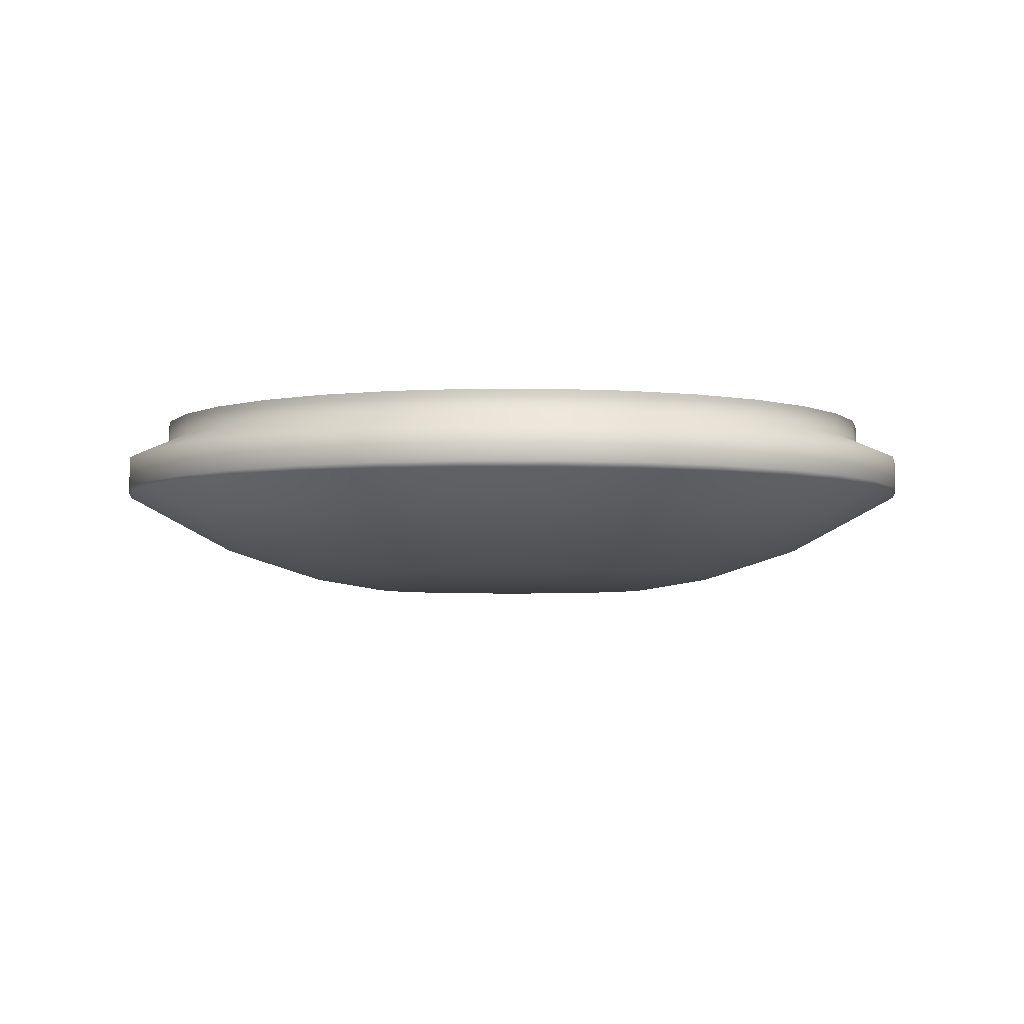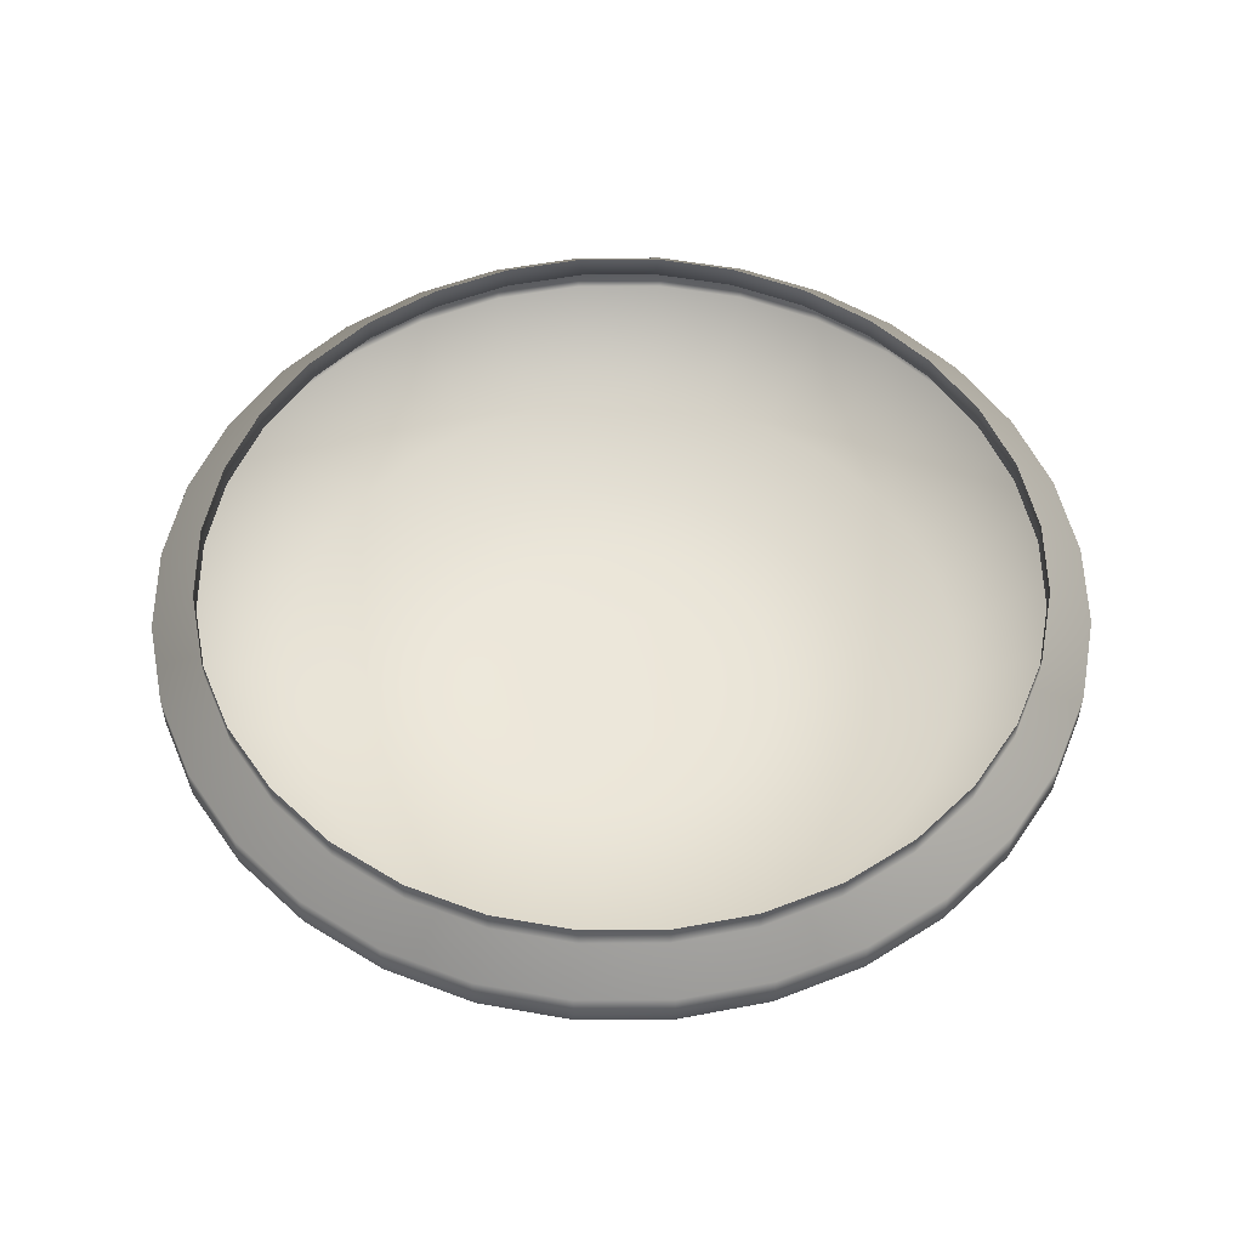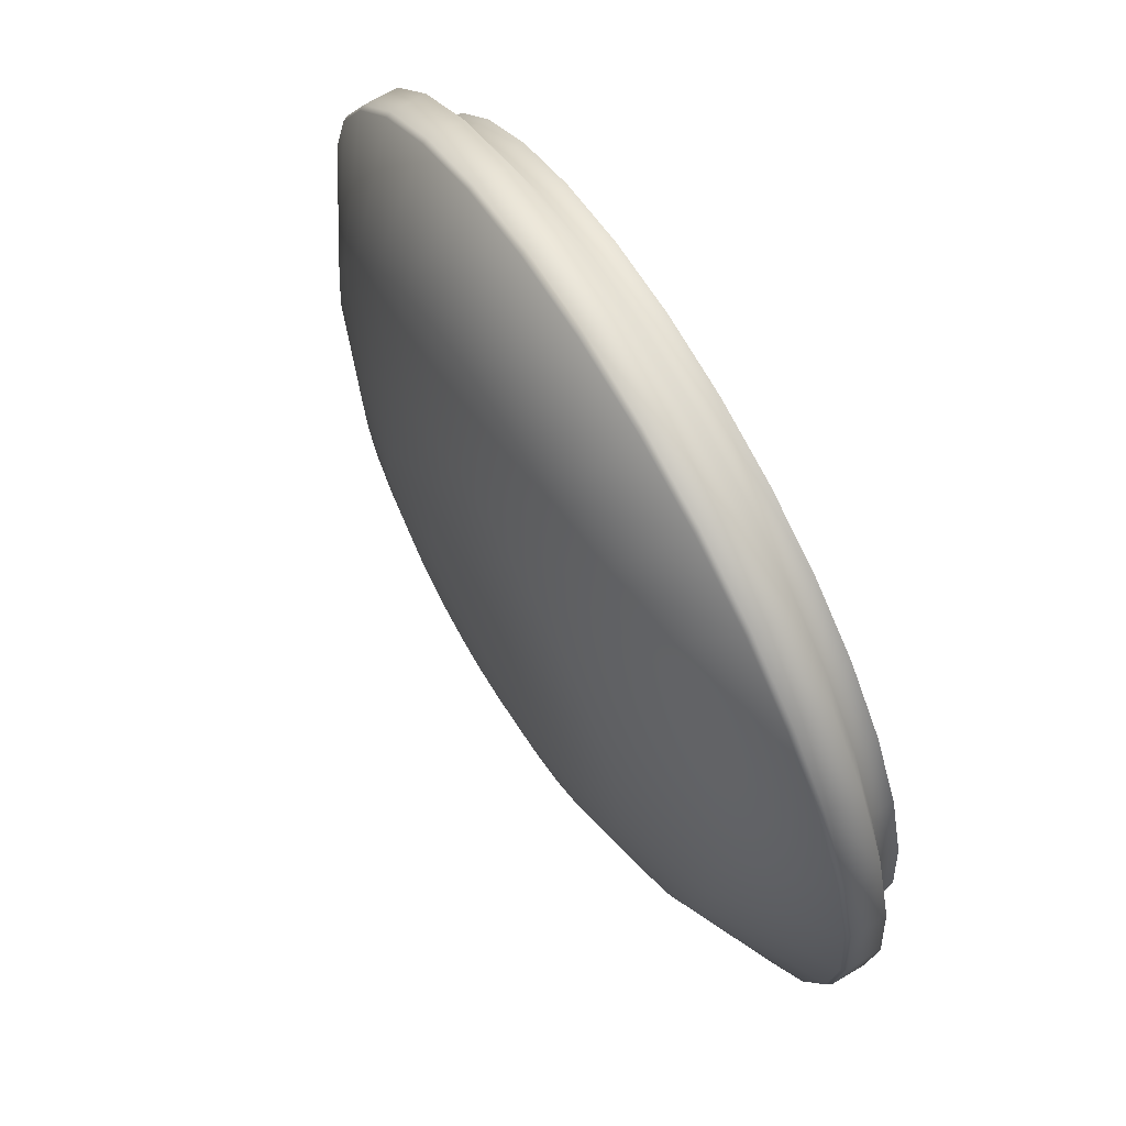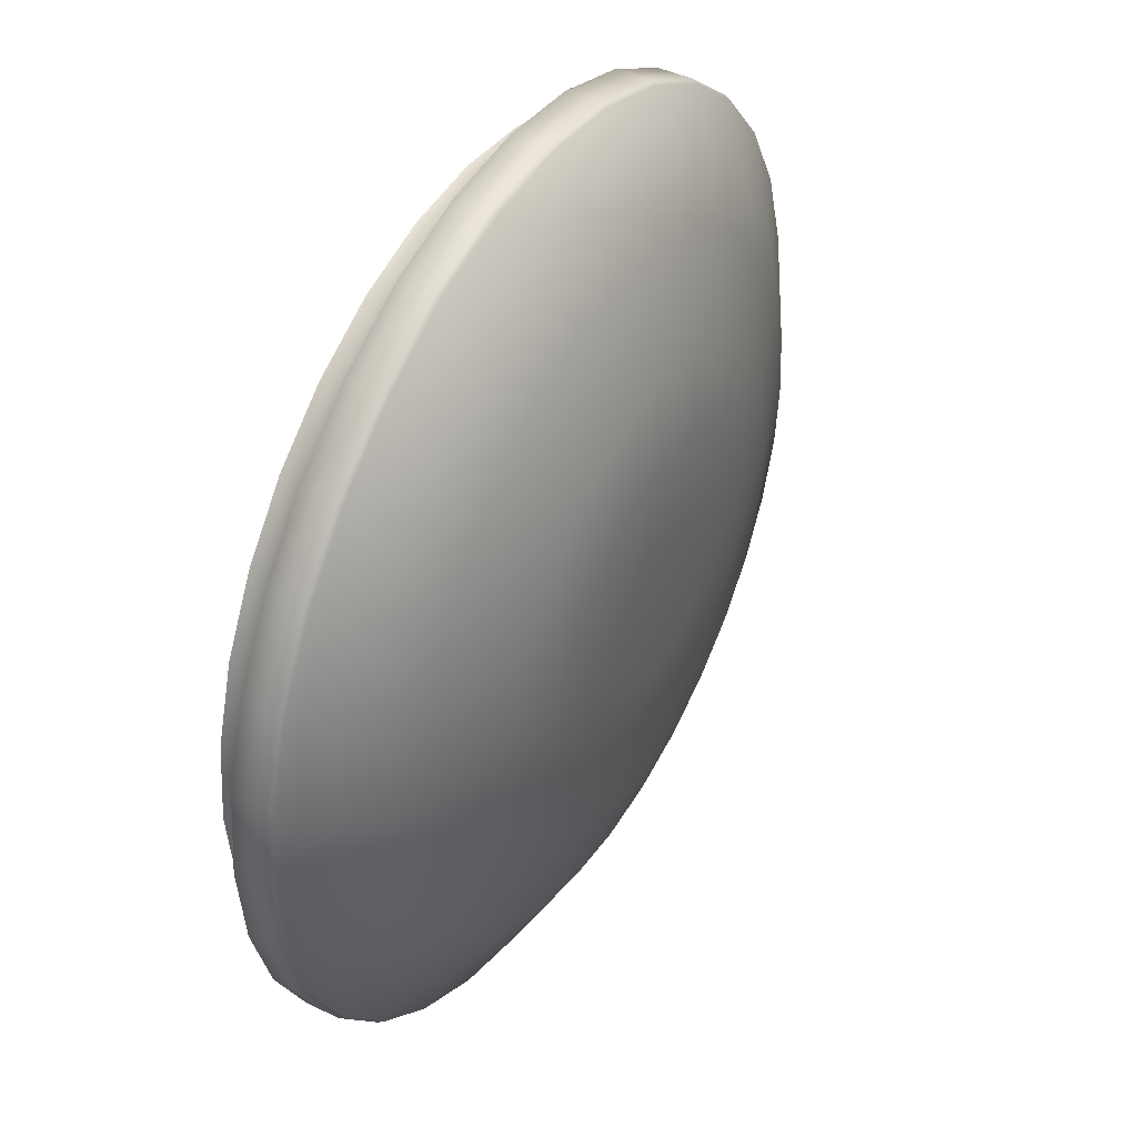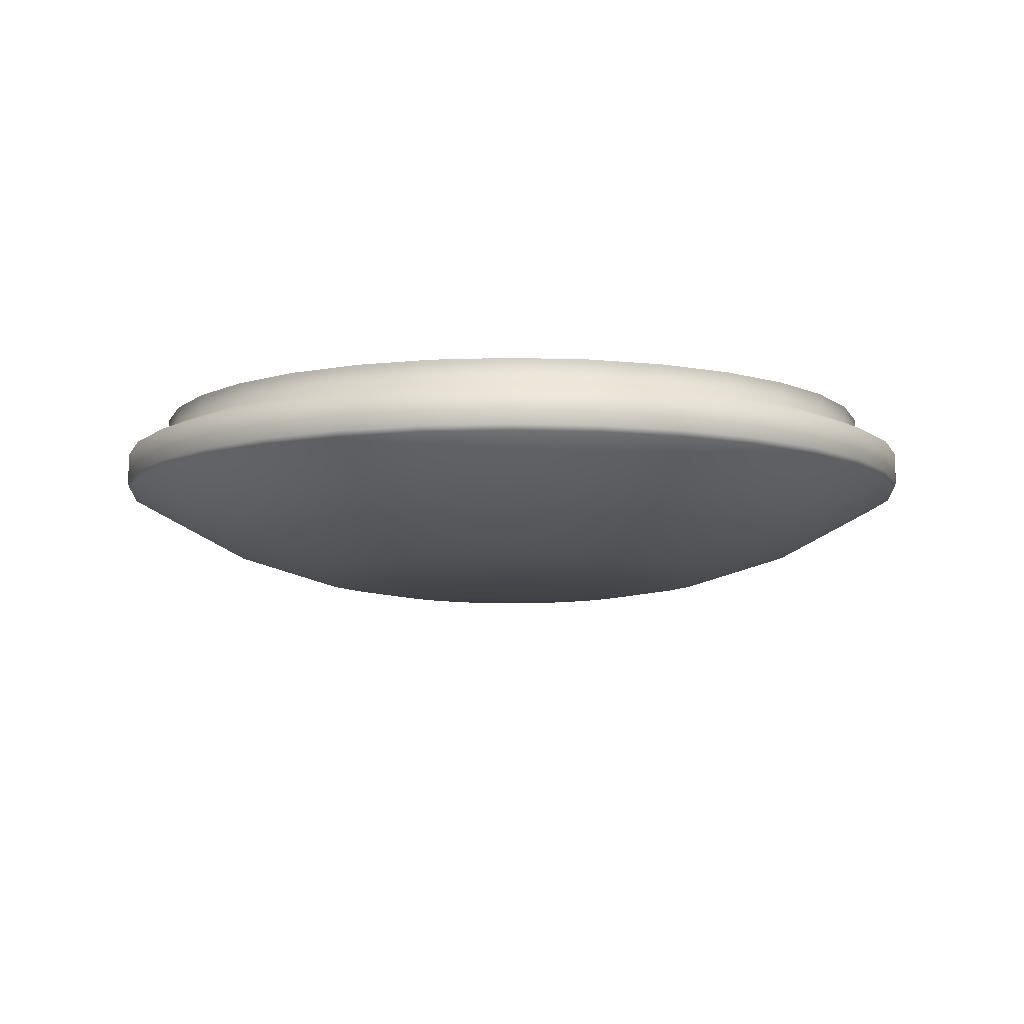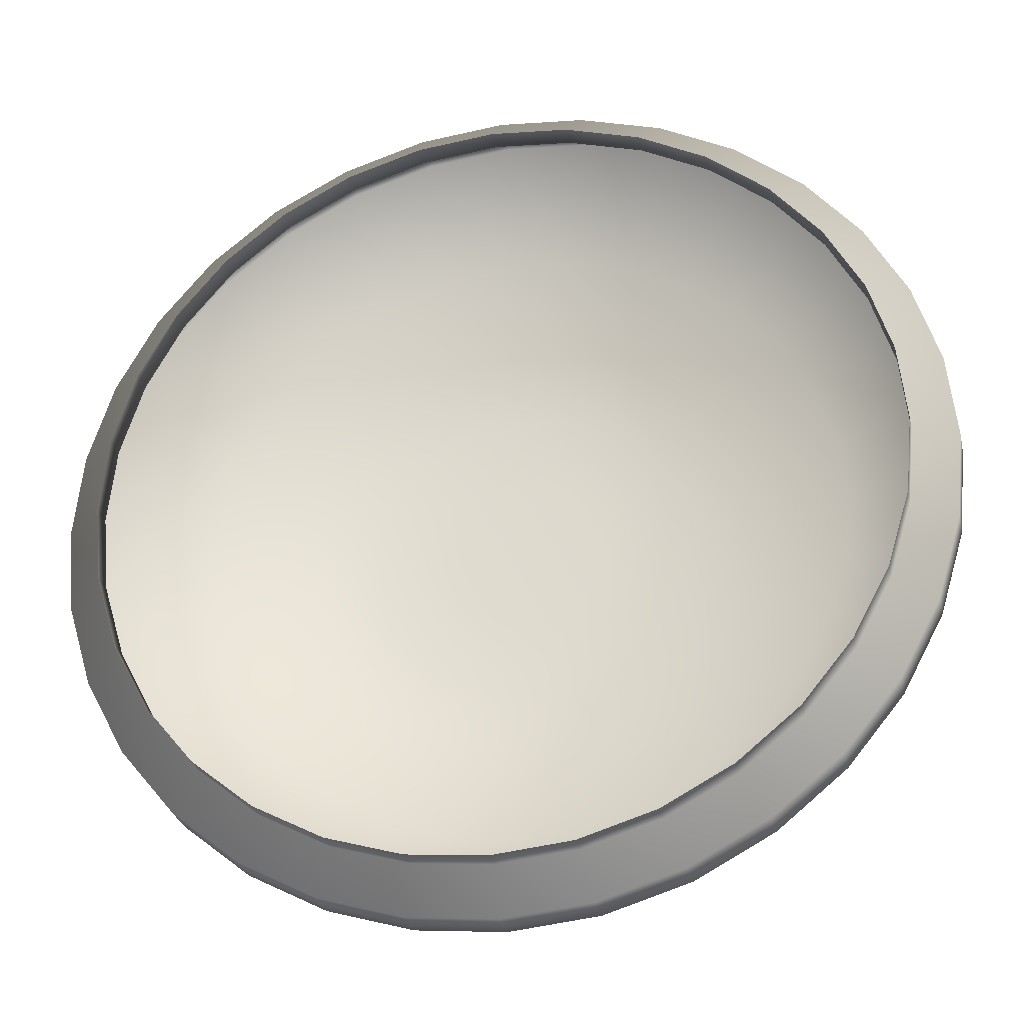
<metadata>
{"format":"obj","ext":"obj","renderer":"f3d","projection":"perspective","resolution":1024,"background":"white","views":[{"elev":-4.0,"azim":-117.8,"up":"+Y"},{"elev":52.8,"azim":50.3,"up":"+Y"},{"elev":68.3,"azim":59.4,"up":"+Z"},{"elev":42.8,"azim":-60.1,"up":"+Z"},{"elev":-8.6,"azim":-168.4,"up":"+Y"},{"elev":-29.6,"azim":-167.4,"up":"+Z"}]}
</metadata>
<code>
g default
v -150 250 327
v -144.7 250 326.5
v -139.7 250 325
v -135 250 322.5
v -130.9 250 319.1
v -127.5 250 315
v -125 250 310.3
v -123.5 250 305.3
v -123 250 300
v -123.5 250 294.7
v -125 250 289.7
v -127.5 250 285
v -130.9 250 280.9
v -135 250 277.5
v -139.7 250 275
v -144.7 250 273.5
v -150 250 273
v -155.3 250 273.5
v -160.3 250 275
v -165 250 277.5
v -169.1 250 280.9
v -172.5 250 285
v -175 250 289.7
v -176.5 250 294.7
v -177 250 300
v -176.5 250 305.3
v -175 250 310.3
v -172.5 250 315
v -169.1 250 319.1
v -165 250 322.5
v -160.3 250 325
v -155.3 250 326.5
v -150 237.5 310.7
v -147.9 237.5 310.5
v -145.9 237.5 309.9
v -144.1 237.5 308.9
v -142.4 237.5 307.6
v -141.1 237.5 305.9
v -140.1 237.5 304.1
v -139.5 237.5 302.1
v -139.3 237.5 300
v -139.5 237.5 297.9
v -140.1 237.5 295.9
v -141.1 237.5 294.1
v -142.4 237.5 292.4
v -144.1 237.5 291.1
v -145.9 237.5 290.1
v -147.9 237.5 289.5
v -150 237.5 289.3
v -152.1 237.5 289.5
v -154.1 237.5 290.1
v -155.9 237.5 291.1
v -157.6 237.5 292.4
v -158.9 237.5 294.1
v -159.9 237.5 295.9
v -160.5 237.5 297.9
v -160.7 237.5 300
v -160.5 237.5 302.1
v -159.9 237.5 304.1
v -158.9 237.5 305.9
v -157.6 237.5 307.6
v -155.9 237.5 308.9
v -154.1 237.5 309.9
v -152.1 237.5 310.5
v -150 237.3 300
v -133.3 244.9 324.9
v -128.8 244.9 321.2
v -138.5 244.9 327.7
v -125.1 244.9 316.7
v -144.1 244.9 329.4
v -122.3 244.9 311.5
v -150 244.9 330
v -120.6 244.9 305.9
v -155.9 244.9 329.4
v -120 244.9 300
v -161.5 244.9 327.7
v -120.6 244.9 294.1
v -166.7 244.9 324.9
v -122.3 244.9 288.5
v -171.2 244.9 321.2
v -125.1 244.9 283.3
v -174.9 244.9 316.7
v -128.8 244.9 278.8
v -177.7 244.9 311.5
v -133.3 244.9 275.1
v -179.4 244.9 305.9
v -138.5 244.9 272.3
v -180 244.9 300
v -144.1 244.9 270.6
v -179.4 244.9 294.1
v -150 244.9 270
v -177.7 244.9 288.5
v -155.9 244.9 270.6
v -174.9 244.9 283.3
v -161.5 244.9 272.3
v -171.2 244.9 278.8
v -166.7 244.9 275.1
v -122.3 247.2 311.5
v -120.6 247.2 305.9
v -125.1 247.2 316.7
v -120 247.2 300
v -128.8 247.2 321.2
v -120.6 247.2 294.1
v -133.3 247.2 324.9
v -122.3 247.2 288.5
v -138.5 247.2 327.7
v -125.1 247.2 283.3
v -144.1 247.2 329.4
v -128.8 247.2 278.8
v -150 247.2 330
v -133.3 247.2 275.1
v -155.9 247.2 329.4
v -138.5 247.2 272.3
v -161.5 247.2 327.7
v -144.1 247.2 270.6
v -166.7 247.2 324.9
v -150 247.2 270
v -171.2 247.2 321.2
v -155.9 247.2 270.6
v -174.9 247.2 316.7
v -161.5 247.2 272.3
v -177.7 247.2 311.5
v -166.7 247.2 275.1
v -179.4 247.2 305.9
v -171.2 247.2 278.8
v -180 247.2 300
v -174.9 247.2 283.3
v -179.4 247.2 294.1
v -177.7 247.2 288.5
v -125 248.5 310.3
v -123.5 248.5 305.3
v -127.5 248.5 315
v -123 248.5 300
v -130.9 248.5 319.1
v -123.5 248.5 294.7
v -135 248.5 322.5
v -125 248.5 289.7
v -139.7 248.5 325
v -127.5 248.5 285
v -144.7 248.5 326.5
v -130.9 248.5 280.9
v -150 248.5 327
v -135 248.5 277.5
v -155.3 248.5 326.5
v -139.7 248.5 275
v -160.3 248.5 325
v -144.7 248.5 273.5
v -165 248.5 322.5
v -150 248.5 273
v -169.1 248.5 319.1
v -155.3 248.5 273.5
v -172.5 248.5 315
v -160.3 248.5 275
v -175 248.5 310.3
v -165 248.5 277.5
v -176.5 248.5 305.3
v -169.1 248.5 280.9
v -177 248.5 300
v -172.5 248.5 285
v -176.5 248.5 294.7
v -175 248.5 289.7
v -137.6 240.5 318.5
v -134.3 240.5 315.7
v -141.5 240.5 320.6
v -131.5 240.5 312.4
v -145.7 240.5 321.8
v -129.4 240.5 308.5
v -150 240.5 322.3
v -128.2 240.5 304.3
v -154.3 240.5 321.8
v -127.7 240.5 300
v -158.5 240.5 320.6
v -128.2 240.5 295.7
v -162.4 240.5 318.5
v -129.4 240.5 291.5
v -165.7 240.5 315.7
v -131.5 240.5 287.6
v -168.5 240.5 312.4
v -134.3 240.5 284.3
v -170.6 240.5 308.5
v -137.6 240.5 281.5
v -171.8 240.5 304.3
v -141.5 240.5 279.4
v -172.3 240.5 300
v -145.7 240.5 278.2
v -171.8 240.5 295.7
v -150 240.5 277.7
v -170.6 240.5 291.5
v -154.3 240.5 278.2
v -168.5 240.5 287.6
v -158.5 240.5 279.4
v -165.7 240.5 284.3
v -162.4 240.5 281.5
v -128.9 244.5 321.1
v -125.2 244.5 316.6
v -133.4 244.5 324.8
v -122.4 244.5 311.4
v -138.6 244.5 327.6
v -120.8 244.5 305.8
v -144.2 244.5 329.2
v -120.2 244.5 300
v -150 244.5 329.8
v -120.8 244.5 294.2
v -155.8 244.5 329.2
v -122.4 244.5 288.6
v -161.4 244.5 327.6
v -125.2 244.5 283.4
v -166.6 244.5 324.8
v -128.9 244.5 278.9
v -171.1 244.5 321.1
v -133.4 244.5 275.2
v -174.8 244.5 316.6
v -138.6 244.5 272.4
v -177.6 244.5 311.4
v -144.2 244.5 270.8
v -179.2 244.5 305.8
v -150 244.5 270.2
v -179.8 244.5 300
v -155.8 244.5 270.8
v -179.2 244.5 294.2
v -161.4 244.5 272.4
v -177.6 244.5 288.6
v -166.6 244.5 275.2
v -174.8 244.5 283.4
v -171.1 244.5 278.9
v -153 238.3 315.2
v -150 238.3 315.5
v -155.9 238.3 314.3
v -147 238.3 315.2
v -158.6 238.3 312.9
v -144.1 238.3 314.3
v -161 238.3 311
v -141.4 238.3 312.9
v -162.9 238.3 308.6
v -139 238.3 311
v -164.3 238.3 305.9
v -137.1 238.3 308.6
v -165.2 238.3 303
v -135.7 238.3 305.9
v -165.5 238.3 300
v -134.8 238.3 303
v -165.2 238.3 297
v -134.5 238.3 300
v -164.3 238.3 294.1
v -134.8 238.3 297
v -162.9 238.3 291.4
v -135.7 238.3 294.1
v -161 238.3 289
v -137.1 238.3 291.4
v -158.6 238.3 287.1
v -139 238.3 289
v -155.9 238.3 285.7
v -141.4 238.3 287.1
v -153 238.3 284.8
v -144.1 238.3 285.7
v -150 238.3 284.5
v -147 238.3 284.8
v -149 237.4 305.2
v -150 237.4 305.3
v -151 237.4 305.2
v -152 237.4 304.9
v -153 237.4 304.4
v -153.8 237.4 303.8
v -154.4 237.4 303
v -154.9 237.4 302
v -155.2 237.4 301
v -155.3 237.4 300
v -155.2 237.4 299
v -154.9 237.4 298
v -154.4 237.4 297
v -153.8 237.4 296.2
v -153 237.4 295.6
v -152 237.4 295.1
v -151 237.4 294.8
v -150 237.4 294.7
v -149 237.4 294.8
v -148 237.4 295.1
v -147 237.4 295.6
v -146.2 237.4 296.2
v -145.6 237.4 297
v -145.1 237.4 298
v -144.8 237.4 299
v -144.7 237.4 300
v -144.8 237.4 301
v -145.1 237.4 302
v -145.6 237.4 303
v -146.2 237.4 303.8
v -147 237.4 304.4
v -148 237.4 304.9
g lamp01
f 98 71 73 99
f 98 100 69 71
f 99 73 75 101
f 100 102 67 69
f 101 75 77 103
f 102 104 66 67
f 103 77 79 105
f 104 106 68 66
f 105 79 81 107
f 106 108 70 68
f 107 81 83 109
f 108 110 72 70
f 109 83 85 111
f 110 112 74 72
f 111 85 87 113
f 112 114 76 74
f 113 87 89 115
f 114 116 78 76
f 115 89 91 117
f 116 118 80 78
f 117 91 93 119
f 118 120 82 80
f 119 93 95 121
f 120 122 84 82
f 121 95 97 123
f 122 124 86 84
f 123 97 96 125
f 124 126 88 86
f 125 96 94 127
f 126 128 90 88
f 127 94 92 129
f 128 129 92 90
f 130 131 8 7
f 130 98 99 131
f 130 132 100 98
f 130 7 6 132
f 131 133 9 8
f 131 99 101 133
f 132 134 102 100
f 132 6 5 134
f 133 135 10 9
f 133 101 103 135
f 134 136 104 102
f 134 5 4 136
f 135 137 11 10
f 135 103 105 137
f 136 138 106 104
f 136 4 3 138
f 137 139 12 11
f 137 105 107 139
f 138 140 108 106
f 138 3 2 140
f 139 141 13 12
f 139 107 109 141
f 140 142 110 108
f 1 142 140 2
f 141 143 14 13
f 141 109 111 143
f 142 144 112 110
f 142 1 32 144
f 143 145 15 14
f 143 111 113 145
f 144 146 114 112
f 144 32 31 146
f 145 147 16 15
f 145 113 115 147
f 146 148 116 114
f 146 31 30 148
f 147 149 17 16
f 147 115 117 149
f 148 150 118 116
f 148 30 29 150
f 149 151 18 17
f 149 117 119 151
f 150 152 120 118
f 150 29 28 152
f 151 153 19 18
f 151 119 121 153
f 152 154 122 120
f 152 28 27 154
f 153 155 20 19
f 153 121 123 155
f 154 156 124 122
f 154 27 26 156
f 155 157 21 20
f 155 123 125 157
f 156 158 126 124
f 156 26 25 158
f 157 159 22 21
f 157 125 127 159
f 158 160 128 126
f 158 25 24 160
f 159 161 23 22
f 159 127 129 161
f 160 161 129 128
f 160 24 23 161
f 194 195 69 67
f 194 163 165 195
f 194 196 162 163
f 194 67 66 196
f 195 197 71 69
f 195 165 167 197
f 196 198 164 162
f 196 66 68 198
f 197 199 73 71
f 197 167 169 199
f 198 200 166 164
f 198 68 70 200
f 199 201 75 73
f 199 169 171 201
f 200 202 168 166
f 200 70 72 202
f 201 203 77 75
f 201 171 173 203
f 202 204 170 168
f 202 72 74 204
f 203 205 79 77
f 203 173 175 205
f 204 206 172 170
f 204 74 76 206
f 205 207 81 79
f 205 175 177 207
f 206 208 174 172
f 206 76 78 208
f 207 209 83 81
f 207 177 179 209
f 208 210 176 174
f 208 78 80 210
f 209 211 85 83
f 209 179 181 211
f 210 212 178 176
f 210 80 82 212
f 211 213 87 85
f 211 181 183 213
f 212 214 180 178
f 212 82 84 214
f 213 215 89 87
f 213 183 185 215
f 214 216 182 180
f 214 84 86 216
f 215 217 91 89
f 215 185 187 217
f 216 218 184 182
f 216 86 88 218
f 217 219 93 91
f 217 187 189 219
f 218 220 186 184
f 218 88 90 220
f 219 221 95 93
f 219 189 191 221
f 220 222 188 186
f 220 90 92 222
f 221 223 97 95
f 221 191 193 223
f 222 224 190 188
f 222 92 94 224
f 223 225 96 97
f 223 193 192 225
f 224 225 192 190
f 224 94 96 225
f 226 227 168 170
f 226 64 33 227
f 226 228 63 64
f 226 170 172 228
f 227 229 166 168
f 227 33 34 229
f 228 230 62 63
f 228 172 174 230
f 229 231 164 166
f 229 34 35 231
f 230 232 61 62
f 230 174 176 232
f 231 233 162 164
f 231 35 36 233
f 232 234 60 61
f 232 176 178 234
f 233 235 163 162
f 233 36 37 235
f 234 236 59 60
f 234 178 180 236
f 235 237 165 163
f 235 37 38 237
f 236 238 58 59
f 236 180 182 238
f 237 239 167 165
f 237 38 39 239
f 238 240 57 58
f 238 182 184 240
f 239 241 169 167
f 239 39 40 241
f 240 242 56 57
f 240 184 186 242
f 241 243 171 169
f 241 40 41 243
f 242 244 55 56
f 242 186 188 244
f 243 245 173 171
f 243 41 42 245
f 244 246 54 55
f 244 188 190 246
f 245 247 175 173
f 245 42 43 247
f 246 248 53 54
f 246 190 192 248
f 247 249 177 175
f 247 43 44 249
f 248 250 52 53
f 248 192 193 250
f 249 251 179 177
f 249 44 45 251
f 250 252 51 52
f 250 193 191 252
f 251 253 181 179
f 251 45 46 253
f 252 254 50 51
f 252 191 189 254
f 253 255 183 181
f 253 46 47 255
f 254 256 49 50
f 254 189 187 256
f 255 257 185 183
f 255 47 48 257
f 256 257 48 49
f 256 187 185 257
f 65 258 259
f 258 34 33 259
f 65 259 260
f 259 33 64 260
f 65 260 261
f 260 64 63 261
f 65 261 262
f 261 63 62 262
f 65 262 263
f 262 62 61 263
f 65 263 264
f 263 61 60 264
f 65 264 265
f 264 60 59 265
f 65 265 266
f 265 59 58 266
f 65 266 267
f 266 58 57 267
f 65 267 268
f 267 57 56 268
f 65 268 269
f 268 56 55 269
f 65 269 270
f 269 55 54 270
f 65 270 271
f 270 54 53 271
f 65 271 272
f 271 53 52 272
f 65 272 273
f 272 52 51 273
f 65 273 274
f 273 51 50 274
f 65 274 275
f 274 50 49 275
f 65 275 276
f 275 49 48 276
f 65 276 277
f 276 48 47 277
f 65 277 278
f 277 47 46 278
f 65 278 279
f 278 46 45 279
f 65 279 280
f 279 45 44 280
f 65 280 281
f 280 44 43 281
f 65 281 282
f 281 43 42 282
f 65 282 283
f 282 42 41 283
f 65 283 284
f 283 41 40 284
f 65 284 285
f 284 40 39 285
f 65 285 286
f 285 39 38 286
f 65 286 287
f 286 38 37 287
f 65 287 288
f 287 37 36 288
f 65 288 289
f 288 36 35 289
f 65 289 258
f 289 35 34 258

</code>
